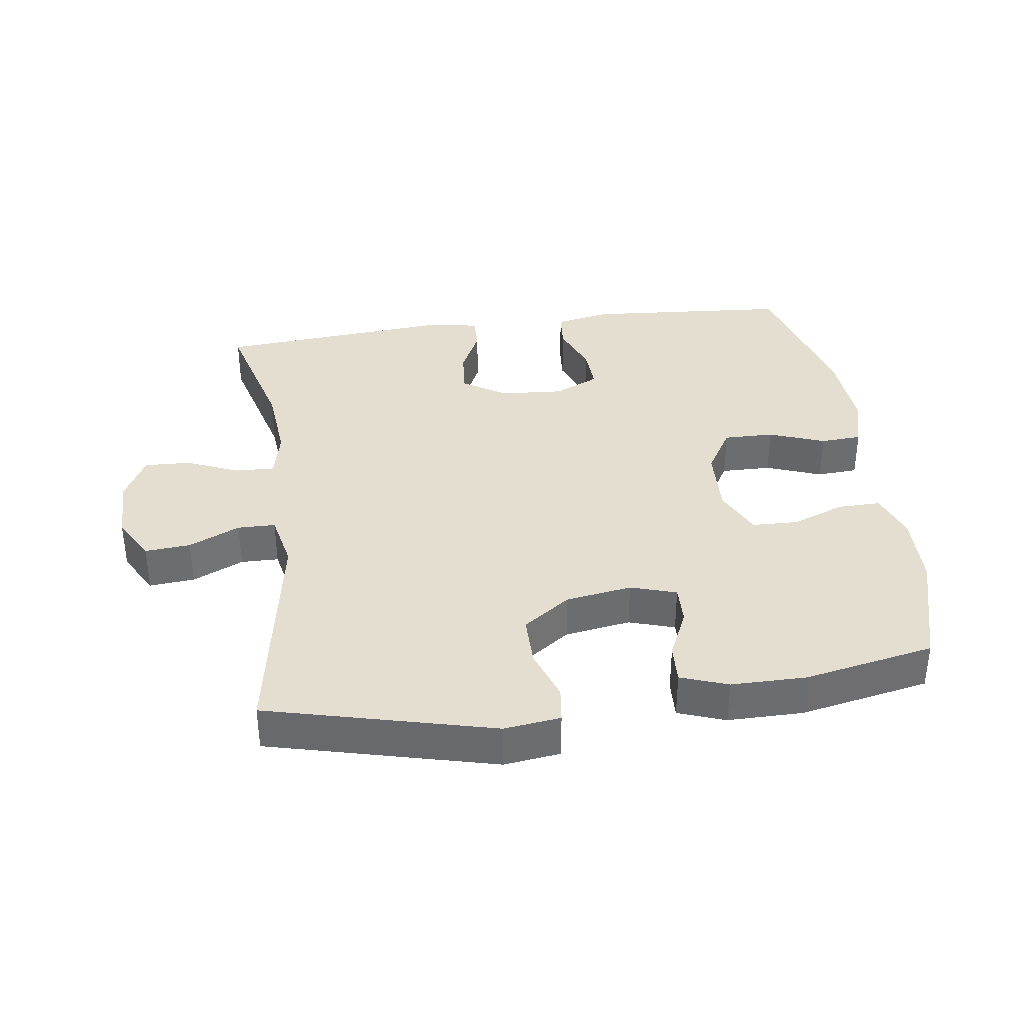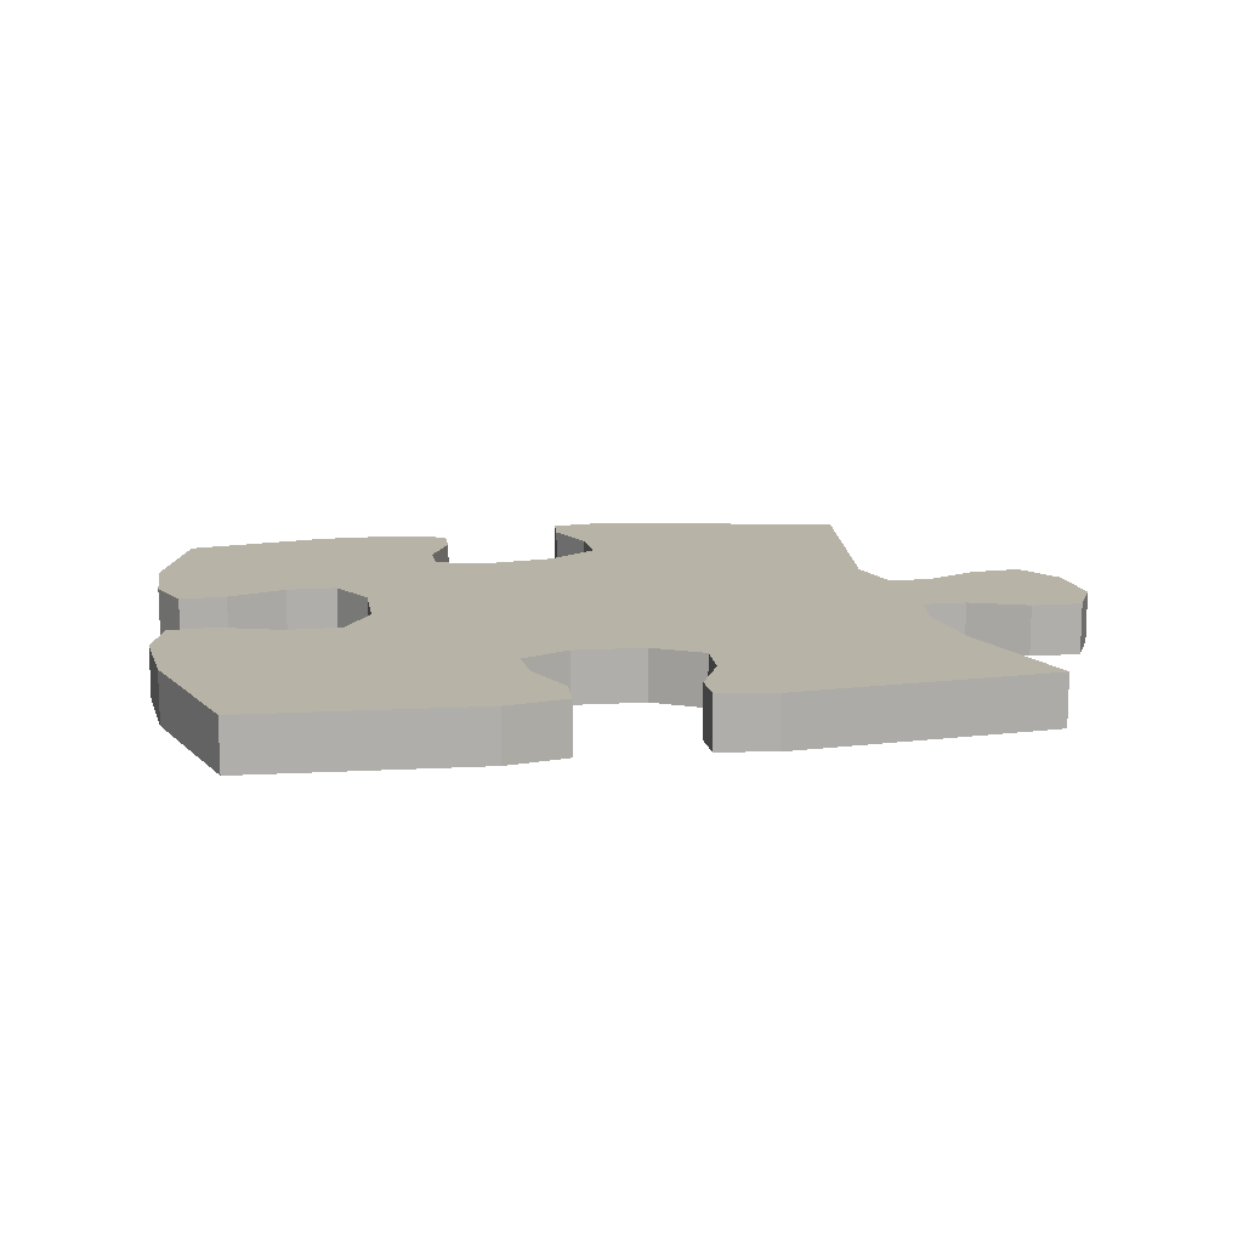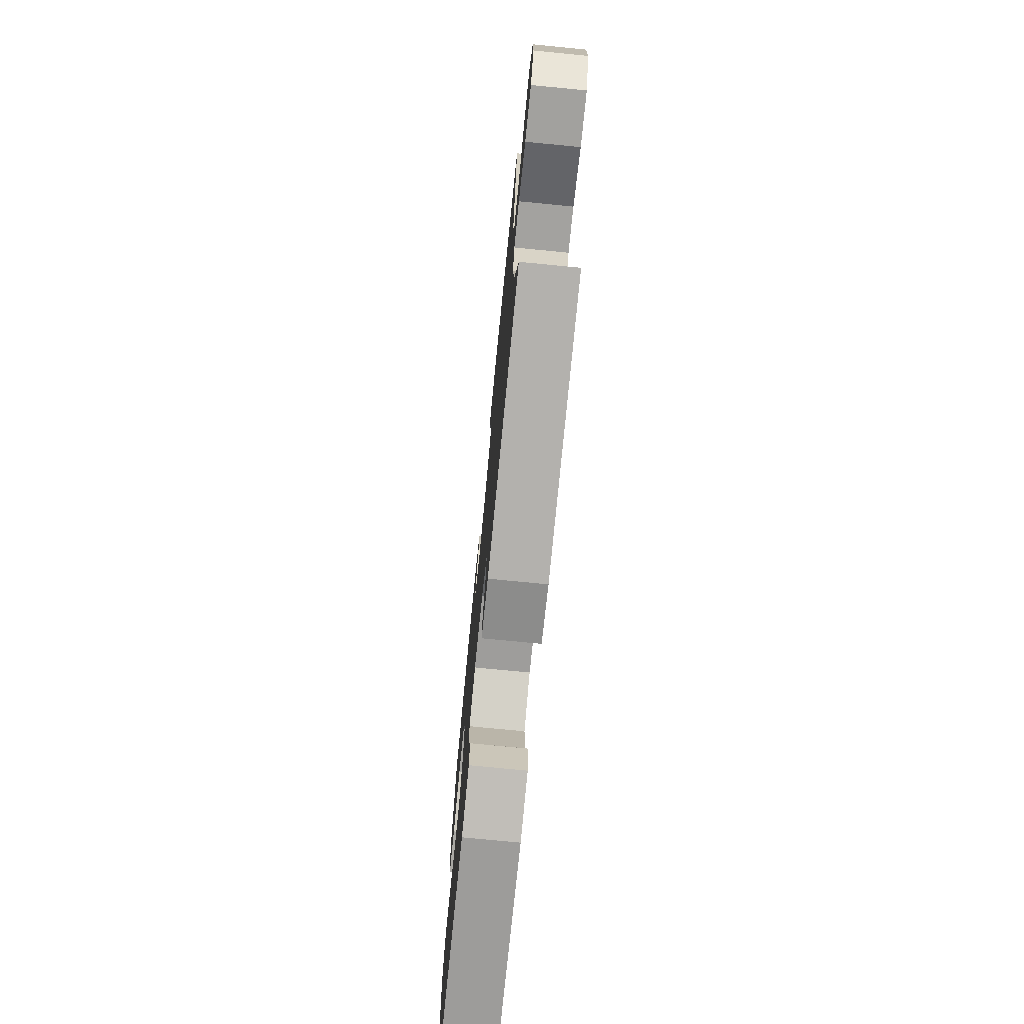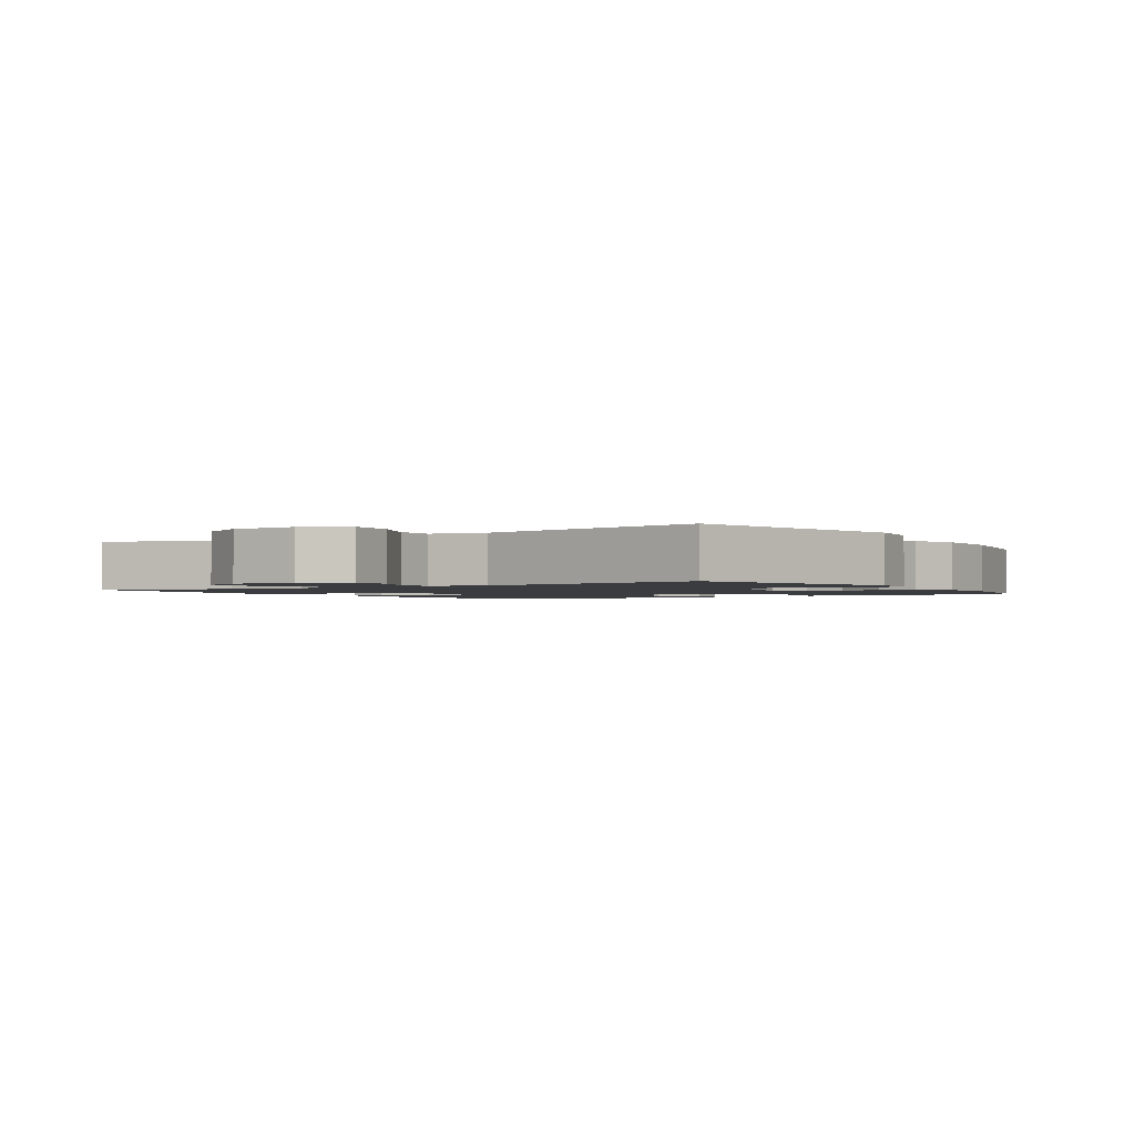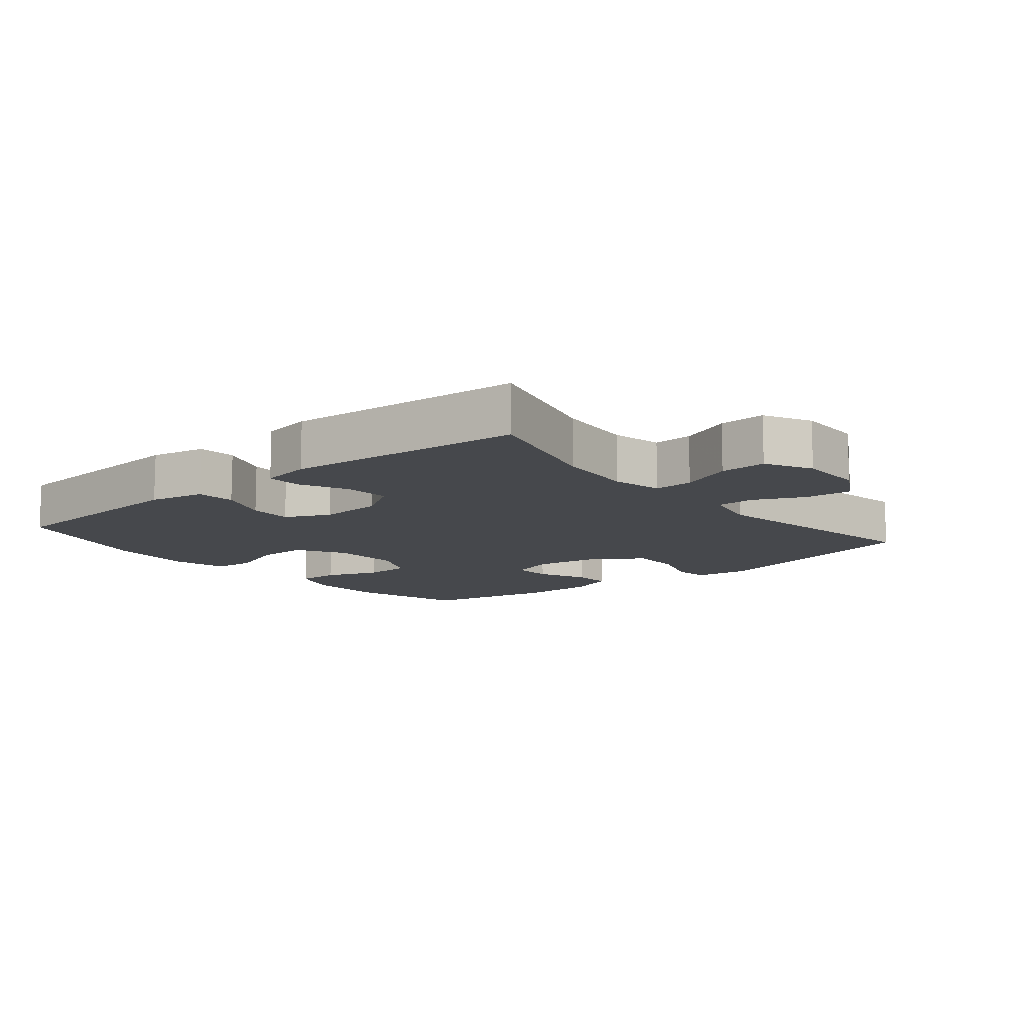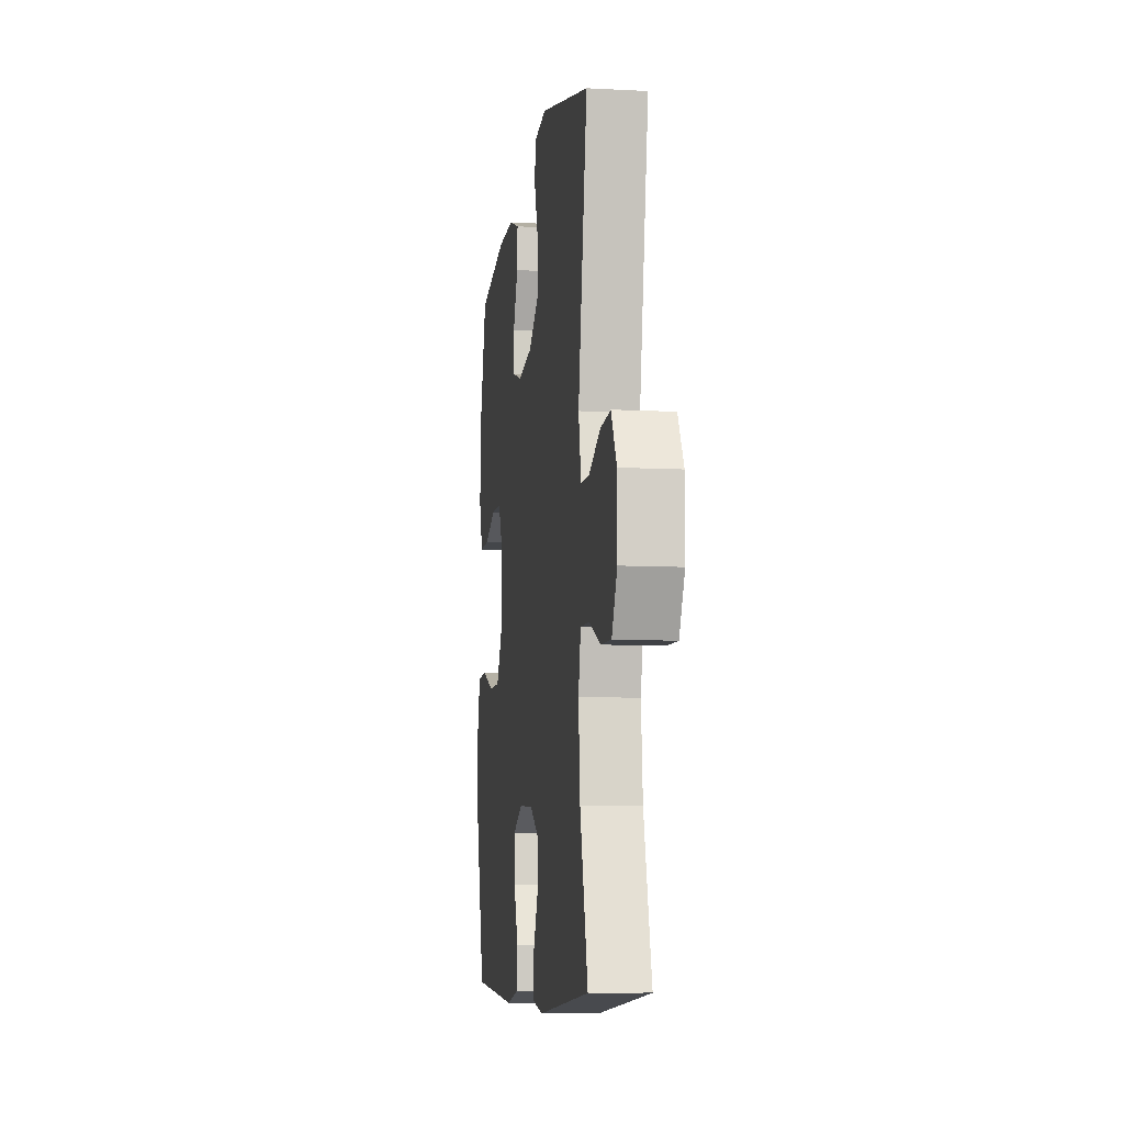
<metadata>
{"format":"obj","ext":"obj","renderer":"f3d","projection":"perspective","resolution":1024,"background":"white","views":[{"elev":36.4,"azim":-7.9,"up":"+Y"},{"elev":12.6,"azim":168.4,"up":"+Y"},{"elev":-74.5,"azim":-95.6,"up":"+Z"},{"elev":-1.7,"azim":-57.2,"up":"+Y"},{"elev":-11.5,"azim":-140.4,"up":"+Y"},{"elev":-8.5,"azim":-98.2,"up":"+Z"}]}
</metadata>
<code>
v 0.5 0.07 -0.5
v 0.187 0.07 -0.524
v 0.102 0.07 -0.507
v 0.097 0.07 -0.448
v 0.127 0.07 -0.37
v 0.13 0.07 -0.303
v 0.062 0.07 -0.271
v -0.036 0.07 -0.278
v -0.102 0.07 -0.32
v -0.096 0.07 -0.389
v -0.061 0.07 -0.463
v -0.06 0.07 -0.516
v -0.137 0.07 -0.53
v -0.5 0.07 -0.5
v -0.446 0.07 -0.298
v -0.435 0.07 -0.178
v -0.452 0.07 -0.102
v -0.512 0.07 -0.104
v -0.592 0.07 -0.138
v -0.663 0.07 -0.141
v -0.7 0.07 -0.07
v -0.7 0.07 0.031
v -0.662 0.07 0.099
v -0.592 0.07 0.093
v -0.514 0.07 0.057
v -0.456 0.07 0.058
v -0.438 0.07 0.144
v -0.5 0.07 0.5
v -0.155 0.07 0.587
v -0.069 0.07 0.576
v -0.062 0.07 0.521
v -0.09 0.07 0.441
v -0.09 0.07 0.363
v -0.018 0.07 0.312
v 0.083 0.07 0.296
v 0.153 0.07 0.318
v 0.151 0.07 0.378
v 0.117 0.07 0.453
v 0.114 0.07 0.513
v 0.186 0.07 0.539
v 0.301 0.07 0.539
v 0.5 0.07 0.5
v 0.551 0.07 0.321
v 0.554 0.07 0.207
v 0.528 0.07 0.134
v 0.463 0.07 0.135
v 0.381 0.07 0.166
v 0.311 0.07 0.164
v 0.276 0.07 0.09
v 0.281 0.07 -0.015
v 0.324 0.07 -0.087
v 0.401 0.07 -0.086
v 0.486 0.07 -0.054
v 0.549 0.07 -0.058
v 0.571 0.07 -0.141
v 0.562 0.07 -0.27
v 0.5 0 -0.5
v 0.187 0 -0.524
v 0.102 0 -0.507
v 0.097 0 -0.448
v 0.127 0 -0.37
v 0.13 0 -0.303
v 0.062 0 -0.271
v -0.036 0 -0.278
v -0.102 0 -0.32
v -0.096 0 -0.389
v -0.061 0 -0.463
v -0.06 0 -0.516
v -0.137 0 -0.53
v -0.5 0 -0.5
v -0.446 0 -0.298
v -0.435 0 -0.178
v -0.452 0 -0.102
v -0.512 0 -0.104
v -0.592 0 -0.138
v -0.663 0 -0.141
v -0.7 0 -0.07
v -0.7 0 0.031
v -0.662 0 0.099
v -0.592 0 0.093
v -0.514 0 0.057
v -0.456 0 0.058
v -0.438 0 0.144
v -0.5 0 0.5
v -0.155 0 0.587
v -0.069 0 0.576
v -0.062 0 0.521
v -0.09 0 0.441
v -0.09 0 0.363
v -0.018 0 0.312
v 0.083 0 0.296
v 0.153 0 0.318
v 0.151 0 0.378
v 0.117 0 0.453
v 0.114 0 0.513
v 0.186 0 0.539
v 0.301 0 0.539
v 0.5 0 0.5
v 0.551 0 0.321
v 0.554 0 0.207
v 0.528 0 0.134
v 0.463 0 0.135
v 0.381 0 0.166
v 0.311 0 0.164
v 0.276 0 0.09
v 0.281 0 -0.015
v 0.324 0 -0.087
v 0.401 0 -0.086
v 0.486 0 -0.054
v 0.549 0 -0.058
v 0.571 0 -0.141
v 0.562 0 -0.27
f 3 4 5
f 2 3 5
f 1 2 5
f 56 1 5
f 55 56 5
f 54 55 5
f 53 54 5
f 52 53 5
f 51 52 5 6
f 50 51 6 7
f 49 50 7 8
f 48 49 8 9
f 45 46 47
f 44 45 47
f 43 44 47
f 42 43 47
f 41 42 47
f 40 41 47
f 39 40 47
f 38 39 47
f 37 38 47
f 36 37 47 48
f 35 36 48 9
f 30 31 32
f 29 30 32
f 28 29 32
f 27 28 32
f 26 27 32 33
f 23 24 25
f 22 23 25
f 21 22 25
f 20 21 25
f 19 20 25
f 18 19 25
f 17 18 25 26
f 26 33 34
f 17 26 34
f 16 17 34
f 13 14 15
f 12 13 15
f 11 12 15
f 10 11 15
f 9 10 15 16
f 9 16 34 35
f 61 60 59
f 61 59 58
f 61 58 57
f 61 57 112
f 61 112 111
f 61 111 110
f 61 110 109
f 61 109 108
f 62 61 108 107
f 63 62 107 106
f 64 63 106 105
f 65 64 105 104
f 103 102 101
f 103 101 100
f 103 100 99
f 103 99 98
f 103 98 97
f 103 97 96
f 103 96 95
f 103 95 94
f 103 94 93
f 104 103 93 92
f 65 104 92 91
f 88 87 86
f 88 86 85
f 88 85 84
f 88 84 83
f 89 88 83 82
f 81 80 79
f 81 79 78
f 81 78 77
f 81 77 76
f 81 76 75
f 81 75 74
f 82 81 74 73
f 90 89 82
f 90 82 73
f 90 73 72
f 71 70 69
f 71 69 68
f 71 68 67
f 71 67 66
f 72 71 66 65
f 91 90 72 65
f 1 57 58 2
f 2 58 59 3
f 3 59 60 4
f 4 60 61 5
f 5 61 62 6
f 6 62 63 7
f 7 63 64 8
f 8 64 65 9
f 9 65 66 10
f 10 66 67 11
f 11 67 68 12
f 12 68 69 13
f 13 69 70 14
f 14 70 71 15
f 15 71 72 16
f 16 72 73 17
f 17 73 74 18
f 18 74 75 19
f 19 75 76 20
f 20 76 77 21
f 21 77 78 22
f 22 78 79 23
f 23 79 80 24
f 24 80 81 25
f 25 81 82 26
f 26 82 83 27
f 27 83 84 28
f 28 84 85 29
f 29 85 86 30
f 30 86 87 31
f 31 87 88 32
f 32 88 89 33
f 33 89 90 34
f 34 90 91 35
f 35 91 92 36
f 36 92 93 37
f 37 93 94 38
f 38 94 95 39
f 39 95 96 40
f 40 96 97 41
f 41 97 98 42
f 42 98 99 43
f 43 99 100 44
f 44 100 101 45
f 45 101 102 46
f 46 102 103 47
f 47 103 104 48
f 48 104 105 49
f 49 105 106 50
f 50 106 107 51
f 51 107 108 52
f 52 108 109 53
f 53 109 110 54
f 54 110 111 55
f 55 111 112 56
f 56 112 57 1

</code>
